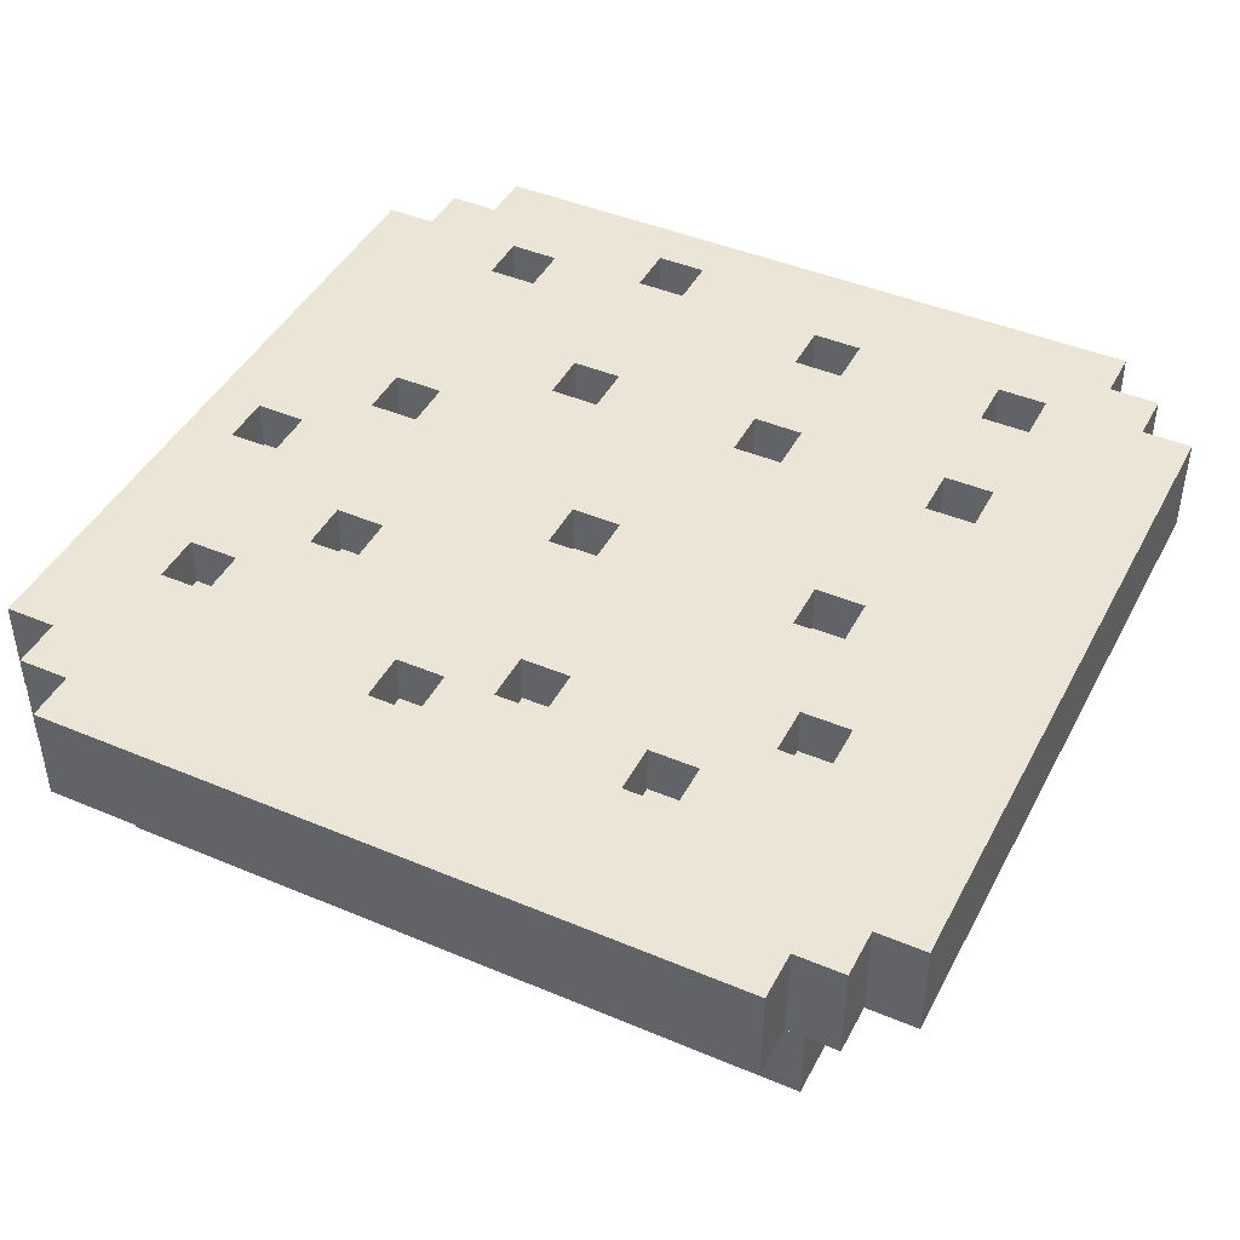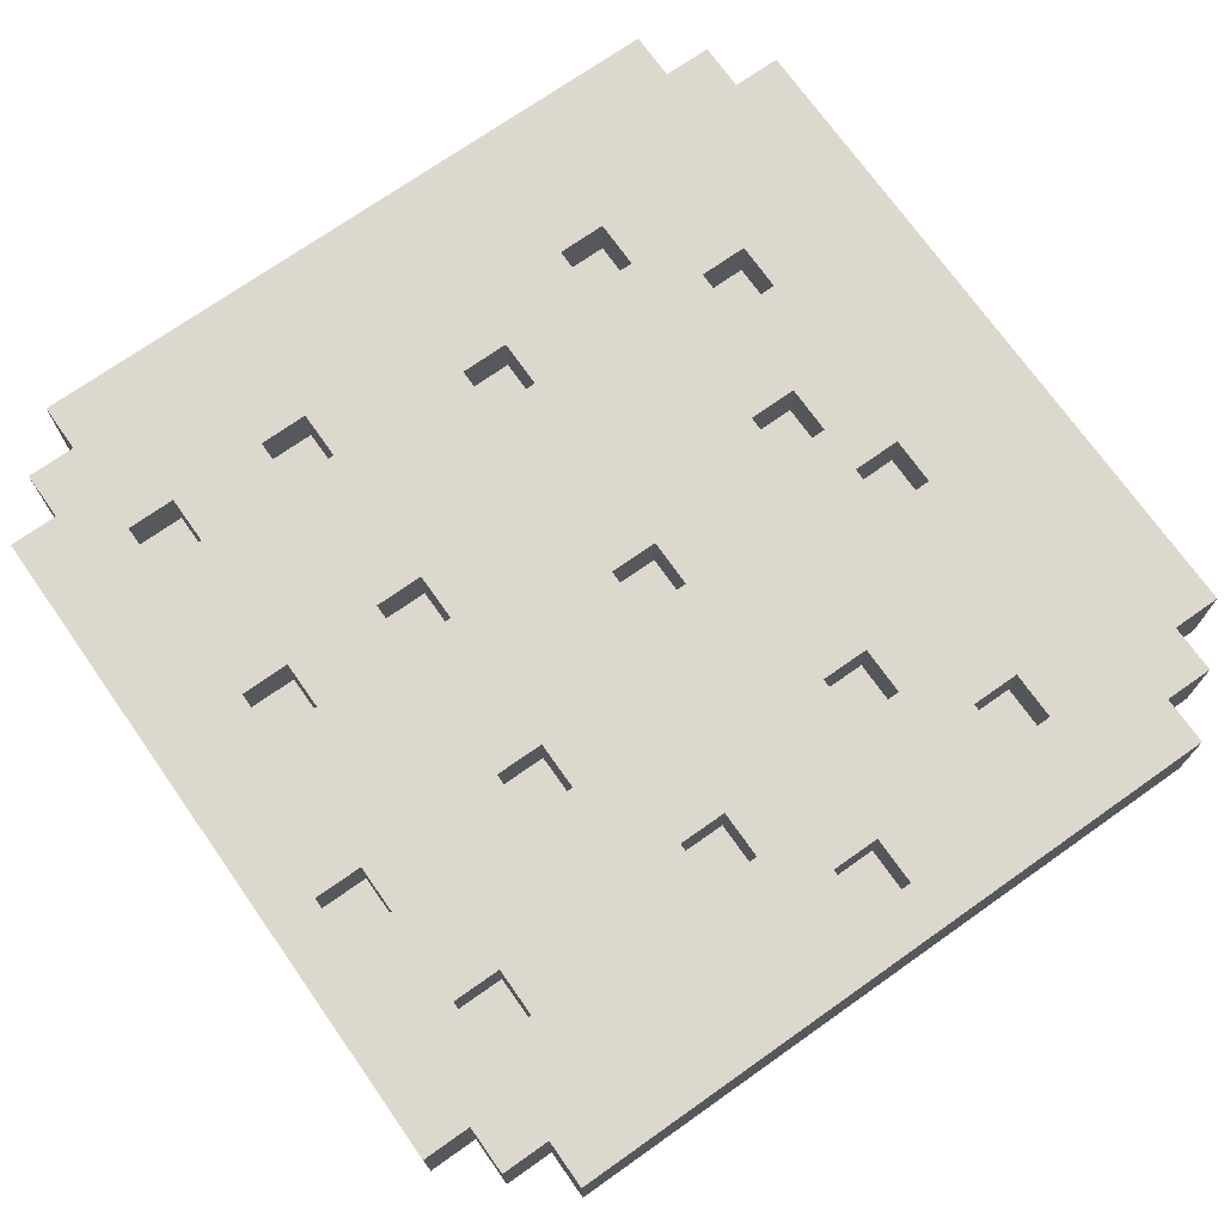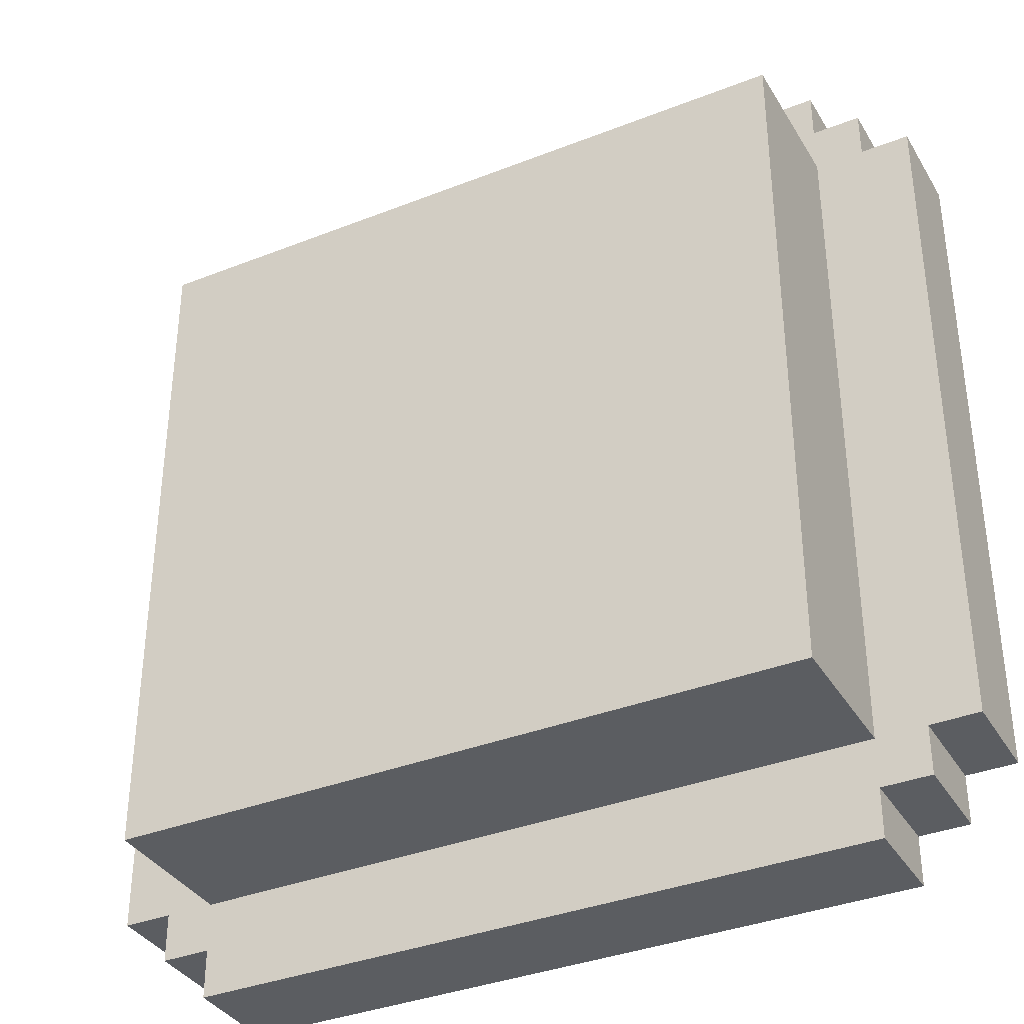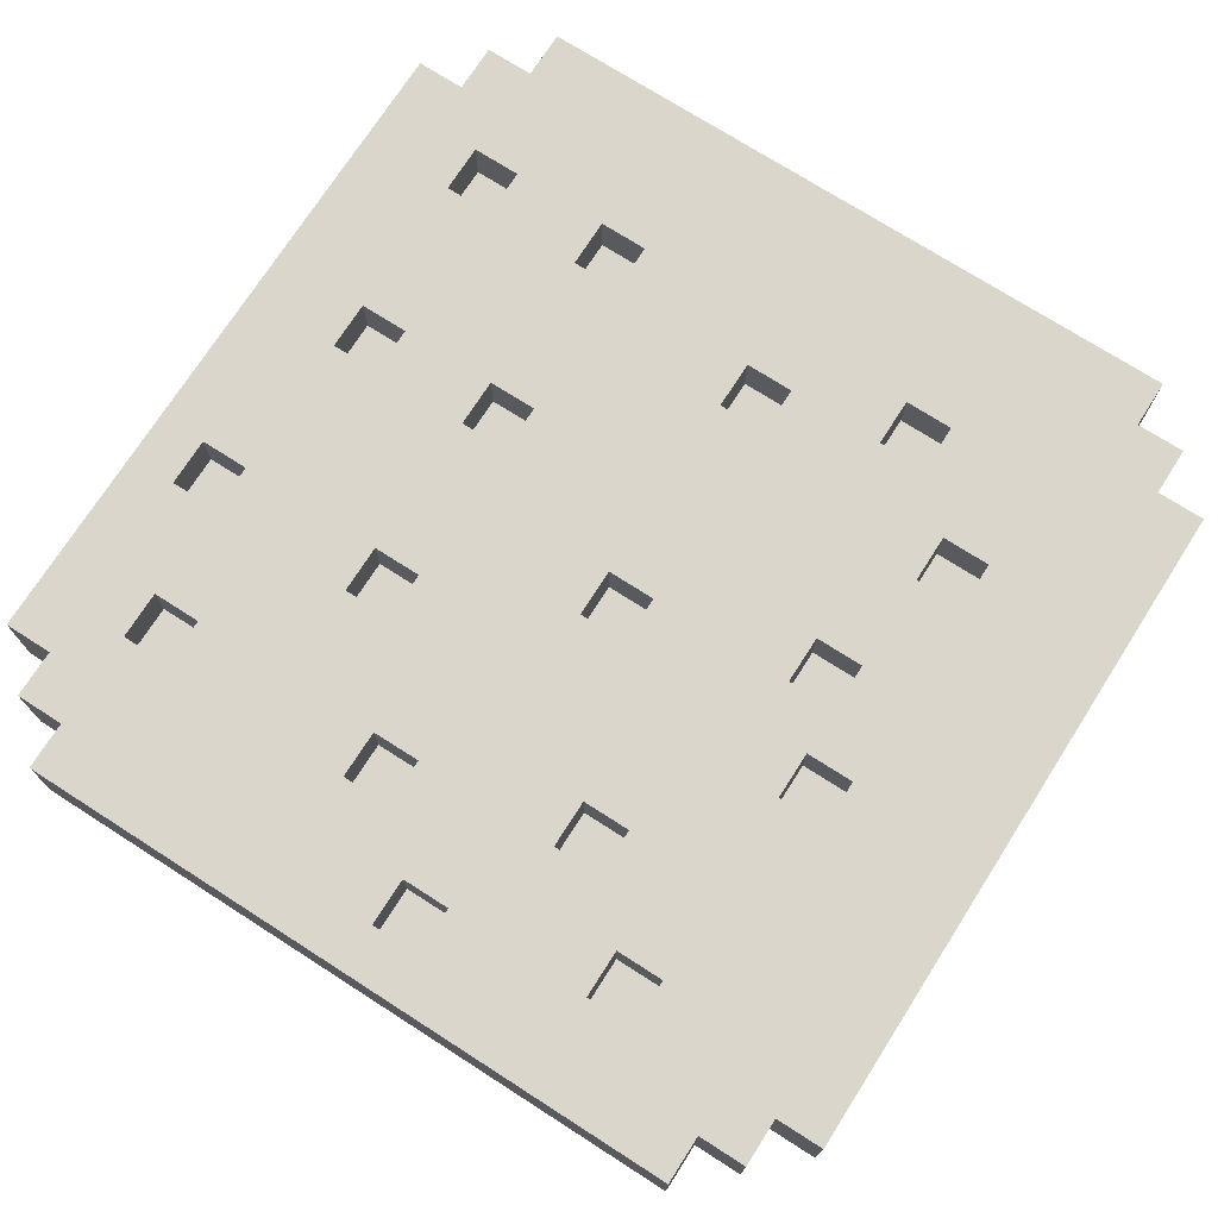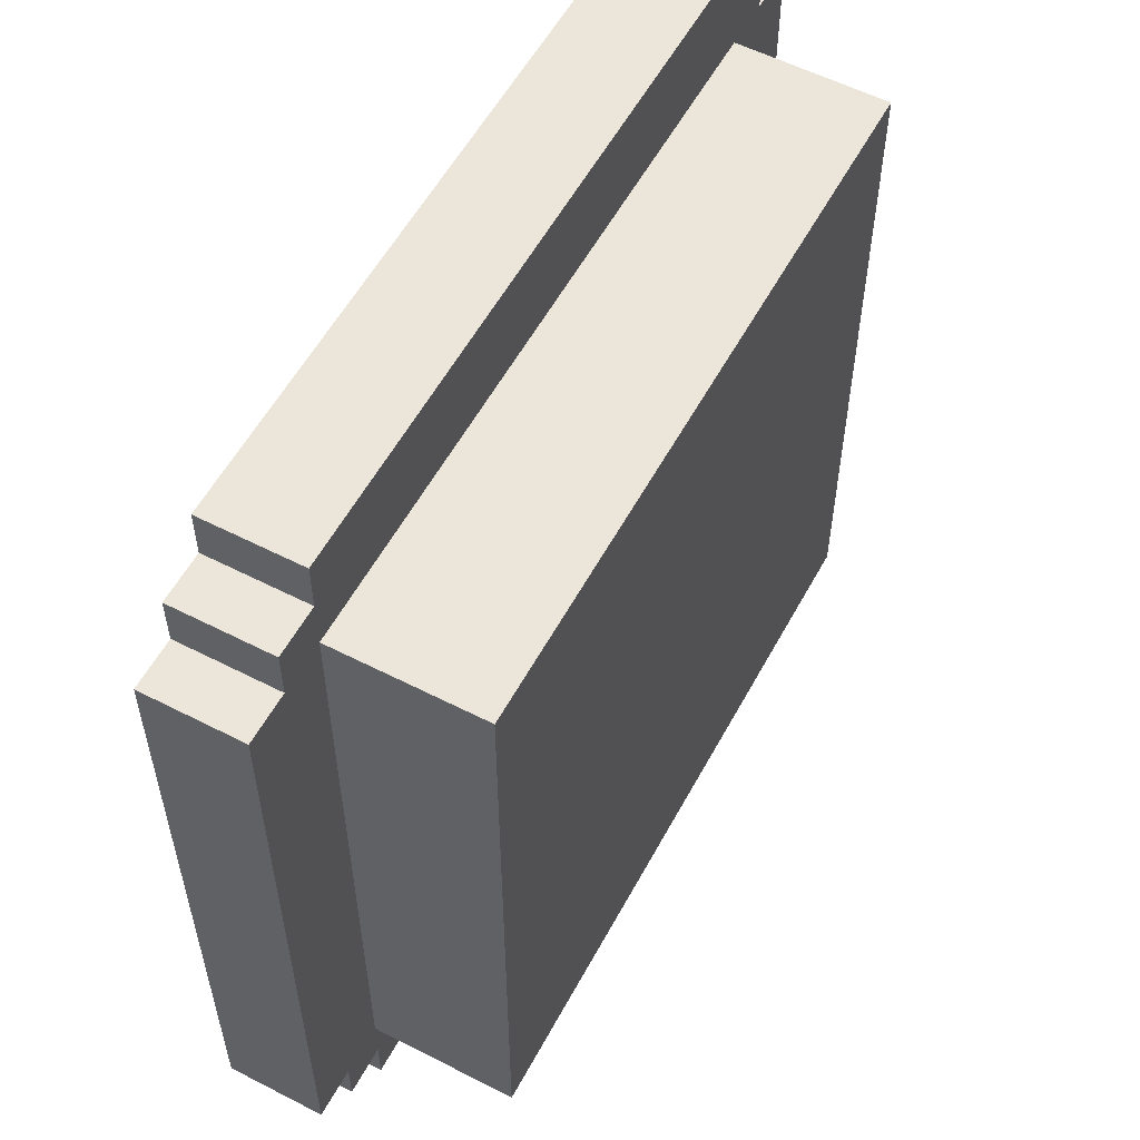
<metadata>
{"format":"obj","ext":"obj","renderer":"f3d","projection":"perspective","resolution":1024,"background":"white","views":[{"elev":44.0,"azim":26.3,"up":"+Y"},{"elev":72.3,"azim":-125.2,"up":"+Y"},{"elev":-36.1,"azim":27.3,"up":"+Z"},{"elev":73.5,"azim":-57.4,"up":"+Y"},{"elev":56.5,"azim":-61.8,"up":"+Z"}]}
</metadata>
<code>
g Tile2
v -9 7 7
v -9 7 -7
v -9 9 7
v -9 9 -7
v -8 7 8
v -8 7 7
v -8 7 -7
v -8 7 -8
v -8 9 8
v -8 9 7
v -8 9 -7
v -8 9 -8
v -7 4 7
v -7 4 -7
v -7 5 7
v -7 5 -7
v -7 6 7
v -7 6 -7
v -7 7 9
v -7 7 8
v -7 7 7
v -7 7 -7
v -7 7 -8
v -7 7 -9
v -7 8 1
v -7 8 -0
v -7 9 9
v -7 9 8
v -7 9 1
v -7 9 -0
v -7 9 -8
v -7 9 -9
v -6 8 5
v -6 8 4
v -6 9 5
v -6 9 4
v -5 8 -1
v -5 8 -2
v -5 8 -6
v -5 8 -7
v -5 9 -1
v -5 9 -2
v -5 9 -6
v -5 9 -7
v -4 8 3
v -4 8 2
v -4 9 3
v -4 9 2
v -2 8 -3
v -2 8 -4
v -2 8 -7
v -2 8 -8
v -2 9 -3
v -2 9 -4
v -2 9 -7
v -2 9 -8
v -1 8 6
v -1 8 5
v -1 9 6
v -1 9 5
v 0 8 1
v 0 8 -0
v 0 9 1
v 0 9 -0
v 1 8 5
v 1 8 4
v 1 9 5
v 1 9 4
v 2 8 -3
v 2 8 -4
v 2 8 -6
v 2 8 -7
v 2 9 -3
v 2 9 -4
v 2 9 -6
v 2 9 -7
v 4 8 6
v 4 8 5
v 4 9 6
v 4 9 5
v 5 8 1
v 5 8 -0
v 5 9 1
v 5 9 -0
v 6 8 4
v 6 8 3
v 6 8 -3
v 6 8 -4
v 6 8 -6
v 6 8 -7
v 6 9 4
v 6 9 3
v 6 9 -3
v 6 9 -4
v 6 9 -6
v 6 9 -7
v -8 8 1
v -8 8 -0
v -8 9 1
v -8 9 -0
v -7 8 5
v -7 8 4
v -7 9 5
v -7 9 4
v -6 8 -1
v -6 8 -2
v -6 8 -6
v -6 8 -7
v -6 9 -1
v -6 9 -2
v -6 9 -6
v -6 9 -7
v -5 8 3
v -5 8 2
v -5 9 3
v -5 9 2
v -3 8 -3
v -3 8 -4
v -3 8 -7
v -3 8 -8
v -3 9 -3
v -3 9 -4
v -3 9 -7
v -3 9 -8
v -2 8 6
v -2 8 5
v -2 9 6
v -2 9 5
v -1 8 1
v -1 8 -0
v -1 9 1
v -1 9 -0
v 0 8 5
v 0 8 4
v 0 9 5
v 0 9 4
v 1 8 -3
v 1 8 -4
v 1 8 -6
v 1 8 -7
v 1 9 -3
v 1 9 -4
v 1 9 -6
v 1 9 -7
v 3 8 6
v 3 8 5
v 3 9 6
v 3 9 5
v 4 8 1
v 4 8 -0
v 4 9 1
v 4 9 -0
v 5 8 4
v 5 8 3
v 5 8 -3
v 5 8 -4
v 5 8 -6
v 5 8 -7
v 5 9 4
v 5 9 3
v 5 9 -3
v 5 9 -4
v 5 9 -6
v 5 9 -7
v 7 4 7
v 7 4 -7
v 7 5 7
v 7 5 -7
v 7 6 7
v 7 6 -7
v 7 7 9
v 7 7 8
v 7 7 7
v 7 7 -7
v 7 7 -8
v 7 7 -9
v 7 9 9
v 7 9 8
v 7 9 -8
v 7 9 -9
v 8 7 8
v 8 7 7
v 8 7 -7
v 8 7 -8
v 8 9 8
v 8 9 7
v 8 9 -7
v 8 9 -8
v 9 7 7
v 9 7 -7
v 9 9 7
v 9 9 -7
v -7 7 9
v -7 9 9
v 7 7 9
v 7 9 9
v -8 7 8
v -8 9 8
v -7 7 8
v -7 9 8
v 7 7 8
v 7 9 8
v 8 7 8
v 8 9 8
v -9 7 7
v -9 9 7
v -8 7 7
v -8 9 7
v -7 4 7
v -7 5 7
v -7 6 7
v -7 7 7
v 7 4 7
v 7 5 7
v 7 6 7
v 7 7 7
v 8 7 7
v 8 9 7
v 9 7 7
v 9 9 7
v -2 8 5
v -2 9 5
v -1 8 5
v -1 9 5
v 3 8 5
v 3 9 5
v 4 8 5
v 4 9 5
v -7 8 4
v -7 9 4
v -6 8 4
v -6 9 4
v 0 8 4
v 0 9 4
v 1 8 4
v 1 9 4
v 5 8 3
v 5 9 3
v 6 8 3
v 6 9 3
v -5 8 2
v -5 9 2
v -4 8 2
v -4 9 2
v -8 8 -0
v -8 9 -0
v -7 8 -0
v -7 9 -0
v -1 8 -0
v -1 9 -0
v 0 8 -0
v 0 9 -0
v 4 8 -0
v 4 9 -0
v 5 8 -0
v 5 9 -0
v -6 8 -2
v -6 9 -2
v -5 8 -2
v -5 9 -2
v -3 8 -4
v -3 9 -4
v -2 8 -4
v -2 9 -4
v 1 8 -4
v 1 9 -4
v 2 8 -4
v 2 9 -4
v 5 8 -4
v 5 9 -4
v 6 8 -4
v 6 9 -4
v -6 8 -7
v -6 9 -7
v -5 8 -7
v -5 9 -7
v 1 8 -7
v 1 9 -7
v 2 8 -7
v 2 9 -7
v 5 8 -7
v 5 9 -7
v 6 8 -7
v 6 9 -7
v -3 8 -8
v -3 9 -8
v -2 8 -8
v -2 9 -8
v -2 8 6
v -2 9 6
v -1 8 6
v -1 9 6
v 3 8 6
v 3 9 6
v 4 8 6
v 4 9 6
v -7 8 5
v -7 9 5
v -6 8 5
v -6 9 5
v 0 8 5
v 0 9 5
v 1 8 5
v 1 9 5
v 5 8 4
v 5 9 4
v 6 8 4
v 6 9 4
v -5 8 3
v -5 9 3
v -4 8 3
v -4 9 3
v -8 8 1
v -8 9 1
v -7 8 1
v -7 9 1
v -1 8 1
v -1 9 1
v 0 8 1
v 0 9 1
v 4 8 1
v 4 9 1
v 5 8 1
v 5 9 1
v -6 8 -1
v -6 9 -1
v -5 8 -1
v -5 9 -1
v -3 8 -3
v -3 9 -3
v -2 8 -3
v -2 9 -3
v 1 8 -3
v 1 9 -3
v 2 8 -3
v 2 9 -3
v 5 8 -3
v 5 9 -3
v 6 8 -3
v 6 9 -3
v -6 8 -6
v -6 9 -6
v -5 8 -6
v -5 9 -6
v 1 8 -6
v 1 9 -6
v 2 8 -6
v 2 9 -6
v 5 8 -6
v 5 9 -6
v 6 8 -6
v 6 9 -6
v -9 7 -7
v -9 9 -7
v -8 7 -7
v -8 9 -7
v -7 4 -7
v -7 5 -7
v -7 6 -7
v -7 7 -7
v -3 8 -7
v -3 9 -7
v -2 8 -7
v -2 9 -7
v 7 4 -7
v 7 5 -7
v 7 6 -7
v 7 7 -7
v 8 7 -7
v 8 9 -7
v 9 7 -7
v 9 9 -7
v -8 7 -8
v -8 9 -8
v -7 7 -8
v -7 9 -8
v 7 7 -8
v 7 9 -8
v 8 7 -8
v 8 9 -8
v -7 7 -9
v -7 9 -9
v 7 7 -9
v 7 9 -9
v -7 4 7
v 7 4 7
v -7 4 -7
v 7 4 -7
v -7 7 9
v 7 7 9
v -8 7 8
v -7 7 8
v 7 7 8
v 8 7 8
v -9 7 7
v -8 7 7
v -7 7 7
v 7 7 7
v 8 7 7
v 9 7 7
v -9 7 -7
v -8 7 -7
v -7 7 -7
v 7 7 -7
v 8 7 -7
v 9 7 -7
v -8 7 -8
v -7 7 -8
v 7 7 -8
v 8 7 -8
v -7 7 -9
v 7 7 -9
v -2 8 6
v -1 8 6
v 3 8 6
v 4 8 6
v -7 8 5
v -6 8 5
v -2 8 5
v -1 8 5
v 0 8 5
v 1 8 5
v 3 8 5
v 4 8 5
v -7 8 4
v -6 8 4
v 0 8 4
v 1 8 4
v 5 8 4
v 6 8 4
v -5 8 3
v -4 8 3
v 5 8 3
v 6 8 3
v -5 8 2
v -4 8 2
v -8 8 1
v -7 8 1
v -1 8 1
v 0 8 1
v 4 8 1
v 5 8 1
v -8 8 -0
v -7 8 -0
v -1 8 -0
v 0 8 -0
v 4 8 -0
v 5 8 -0
v -6 8 -1
v -5 8 -1
v -6 8 -2
v -5 8 -2
v -3 8 -3
v -2 8 -3
v 1 8 -3
v 2 8 -3
v 5 8 -3
v 6 8 -3
v -3 8 -4
v -2 8 -4
v 1 8 -4
v 2 8 -4
v 5 8 -4
v 6 8 -4
v -6 8 -6
v -5 8 -6
v 1 8 -6
v 2 8 -6
v 5 8 -6
v 6 8 -6
v -6 8 -7
v -5 8 -7
v -3 8 -7
v -2 8 -7
v 1 8 -7
v 2 8 -7
v 5 8 -7
v 6 8 -7
v -3 8 -8
v -2 8 -8
v -7 9 9
v 7 9 9
v -8 9 8
v -7 9 8
v 7 9 8
v 8 9 8
v -9 9 7
v -8 9 7
v 8 9 7
v 9 9 7
v -2 9 6
v -1 9 6
v 3 9 6
v 4 9 6
v -7 9 5
v -6 9 5
v -2 9 5
v -1 9 5
v 0 9 5
v 1 9 5
v 3 9 5
v 4 9 5
v -7 9 4
v -6 9 4
v 0 9 4
v 1 9 4
v 5 9 4
v 6 9 4
v -5 9 3
v -4 9 3
v 5 9 3
v 6 9 3
v -5 9 2
v -4 9 2
v -8 9 1
v -7 9 1
v -1 9 1
v 0 9 1
v 4 9 1
v 5 9 1
v -8 9 -0
v -7 9 -0
v -1 9 -0
v 0 9 -0
v 4 9 -0
v 5 9 -0
v -6 9 -1
v -5 9 -1
v -6 9 -2
v -5 9 -2
v -3 9 -3
v -2 9 -3
v 1 9 -3
v 2 9 -3
v 5 9 -3
v 6 9 -3
v -3 9 -4
v -2 9 -4
v 1 9 -4
v 2 9 -4
v 5 9 -4
v 6 9 -4
v -6 9 -6
v -5 9 -6
v 1 9 -6
v 2 9 -6
v 5 9 -6
v 6 9 -6
v -9 9 -7
v -8 9 -7
v -6 9 -7
v -5 9 -7
v -3 9 -7
v -2 9 -7
v 1 9 -7
v 2 9 -7
v 5 9 -7
v 6 9 -7
v 8 9 -7
v 9 9 -7
v -8 9 -8
v -7 9 -8
v -3 9 -8
v -2 9 -8
v 7 9 -8
v 8 9 -8
v -7 9 -9
v 7 9 -9
f 3 2 1
f 4 2 3
f 9 6 5
f 10 6 9
f 11 8 7
f 12 8 11
f 15 14 13
f 16 14 15
f 17 16 15
f 18 16 17
f 21 18 17
f 22 18 21
f 27 20 19
f 28 20 27
f 29 26 25
f 30 26 29
f 31 24 23
f 32 24 31
f 35 34 33
f 36 34 35
f 41 38 37
f 42 38 41
f 43 40 39
f 44 40 43
f 47 46 45
f 48 46 47
f 53 50 49
f 54 50 53
f 55 52 51
f 56 52 55
f 59 58 57
f 60 58 59
f 63 62 61
f 64 62 63
f 67 66 65
f 68 66 67
f 73 70 69
f 74 70 73
f 75 72 71
f 76 72 75
f 79 78 77
f 80 78 79
f 83 82 81
f 84 82 83
f 91 86 85
f 92 86 91
f 93 88 87
f 94 88 93
f 95 90 89
f 96 90 95
f 97 98 99
f 99 98 100
f 101 102 103
f 103 102 104
f 105 106 109
f 109 106 110
f 107 108 111
f 111 108 112
f 113 114 115
f 115 114 116
f 117 118 121
f 121 118 122
f 119 120 123
f 123 120 124
f 125 126 127
f 127 126 128
f 129 130 131
f 131 130 132
f 133 134 135
f 135 134 136
f 137 138 141
f 141 138 142
f 139 140 143
f 143 140 144
f 145 146 147
f 147 146 148
f 149 150 151
f 151 150 152
f 153 154 159
f 159 154 160
f 155 156 161
f 161 156 162
f 157 158 163
f 163 158 164
f 165 166 167
f 167 166 168
f 167 168 169
f 169 168 170
f 169 170 173
f 173 170 174
f 171 172 177
f 177 172 178
f 175 176 179
f 179 176 180
f 181 182 185
f 185 182 186
f 183 184 187
f 187 184 188
f 189 190 191
f 191 190 192
f 195 194 193
f 196 194 195
f 199 198 197
f 200 198 199
f 203 202 201
f 204 202 203
f 207 206 205
f 208 206 207
f 213 210 209
f 214 211 210
f 214 210 213
f 215 212 211
f 215 211 214
f 216 212 215
f 219 218 217
f 220 218 219
f 223 222 221
f 224 222 223
f 227 226 225
f 228 226 227
f 231 230 229
f 232 230 231
f 235 234 233
f 236 234 235
f 239 238 237
f 240 238 239
f 243 242 241
f 244 242 243
f 247 246 245
f 248 246 247
f 251 250 249
f 252 250 251
f 255 254 253
f 256 254 255
f 259 258 257
f 260 258 259
f 263 262 261
f 264 262 263
f 267 266 265
f 268 266 267
f 271 270 269
f 272 270 271
f 275 274 273
f 276 274 275
f 279 278 277
f 280 278 279
f 283 282 281
f 284 282 283
f 287 286 285
f 288 286 287
f 289 290 291
f 291 290 292
f 293 294 295
f 295 294 296
f 297 298 299
f 299 298 300
f 301 302 303
f 303 302 304
f 305 306 307
f 307 306 308
f 309 310 311
f 311 310 312
f 313 314 315
f 315 314 316
f 317 318 319
f 319 318 320
f 321 322 323
f 323 322 324
f 325 326 327
f 327 326 328
f 329 330 331
f 331 330 332
f 333 334 335
f 335 334 336
f 337 338 339
f 339 338 340
f 341 342 343
f 343 342 344
f 345 346 347
f 347 346 348
f 349 350 351
f 351 350 352
f 353 354 355
f 355 354 356
f 361 362 363
f 363 362 364
f 357 358 365
f 358 359 366
f 365 358 366
f 359 360 367
f 366 359 367
f 367 360 368
f 369 370 371
f 371 370 372
f 373 374 375
f 375 374 376
f 377 378 379
f 379 378 380
f 381 382 383
f 383 382 384
f 387 386 385
f 388 386 387
f 392 390 389
f 393 390 392
f 396 392 391
f 396 394 393
f 396 393 392
f 397 394 396
f 398 394 397
f 399 394 398
f 401 396 395
f 401 397 396
f 402 397 401
f 403 397 402
f 404 400 399
f 404 399 398
f 405 400 404
f 406 400 405
f 407 403 402
f 407 405 404
f 407 404 403
f 408 405 407
f 409 405 408
f 410 405 409
f 411 409 408
f 412 409 411
f 413 414 419
f 419 414 420
f 415 416 423
f 423 416 424
f 417 418 425
f 425 418 426
f 421 422 427
f 427 422 428
f 429 430 433
f 433 430 434
f 431 432 435
f 435 432 436
f 437 438 443
f 443 438 444
f 439 440 445
f 445 440 446
f 441 442 447
f 447 442 448
f 449 450 451
f 451 450 452
f 453 454 459
f 459 454 460
f 455 456 461
f 461 456 462
f 457 458 463
f 463 458 464
f 465 466 471
f 471 466 472
f 467 468 475
f 475 468 476
f 469 470 477
f 477 470 478
f 473 474 479
f 479 474 480
f 481 482 484
f 484 482 485
f 483 484 488
f 485 486 488
f 484 485 488
f 488 486 489
f 487 488 491
f 489 490 491
f 488 489 491
f 491 490 492
f 492 490 493
f 493 490 494
f 487 491 495
f 495 491 496
f 496 491 497
f 492 493 498
f 498 493 499
f 499 493 500
f 500 493 501
f 494 490 502
f 487 495 503
f 496 497 504
f 497 498 504
f 498 499 504
f 504 499 505
f 500 501 506
f 501 502 506
f 502 490 507
f 506 502 507
f 507 490 508
f 504 505 509
f 503 504 509
f 506 507 509
f 505 506 509
f 509 507 510
f 510 507 511
f 508 490 512
f 503 509 513
f 510 511 514
f 511 512 514
f 503 513 515
f 513 514 515
f 487 503 515
f 515 514 516
f 514 512 517
f 516 514 517
f 517 512 518
f 518 512 519
f 519 512 520
f 487 515 521
f 516 517 522
f 522 517 523
f 518 519 524
f 524 519 525
f 520 512 526
f 524 525 527
f 525 526 527
f 522 523 527
f 521 522 527
f 523 524 527
f 527 526 528
f 521 527 529
f 528 526 530
f 530 526 531
f 529 530 531
f 531 526 532
f 532 526 533
f 533 526 534
f 526 512 535
f 534 526 535
f 512 490 536
f 535 512 536
f 529 531 537
f 532 533 538
f 538 533 539
f 534 535 540
f 540 535 541
f 536 490 542
f 540 541 543
f 541 542 543
f 538 539 543
f 521 529 543
f 539 540 543
f 529 537 543
f 537 538 543
f 543 542 544
f 544 542 545
f 545 542 546
f 546 542 547
f 542 490 548
f 547 542 548
f 487 521 549
f 521 543 549
f 549 543 550
f 550 543 551
f 544 545 552
f 552 545 553
f 553 545 554
f 554 545 555
f 546 547 556
f 556 547 557
f 548 490 558
f 558 490 559
f 559 490 560
f 550 551 561
f 551 552 561
f 552 553 561
f 561 553 562
f 562 553 563
f 554 555 564
f 556 557 564
f 558 559 564
f 557 558 564
f 555 556 564
f 564 559 565
f 565 559 566
f 562 563 567
f 564 565 567
f 563 564 567
f 567 565 568

</code>
